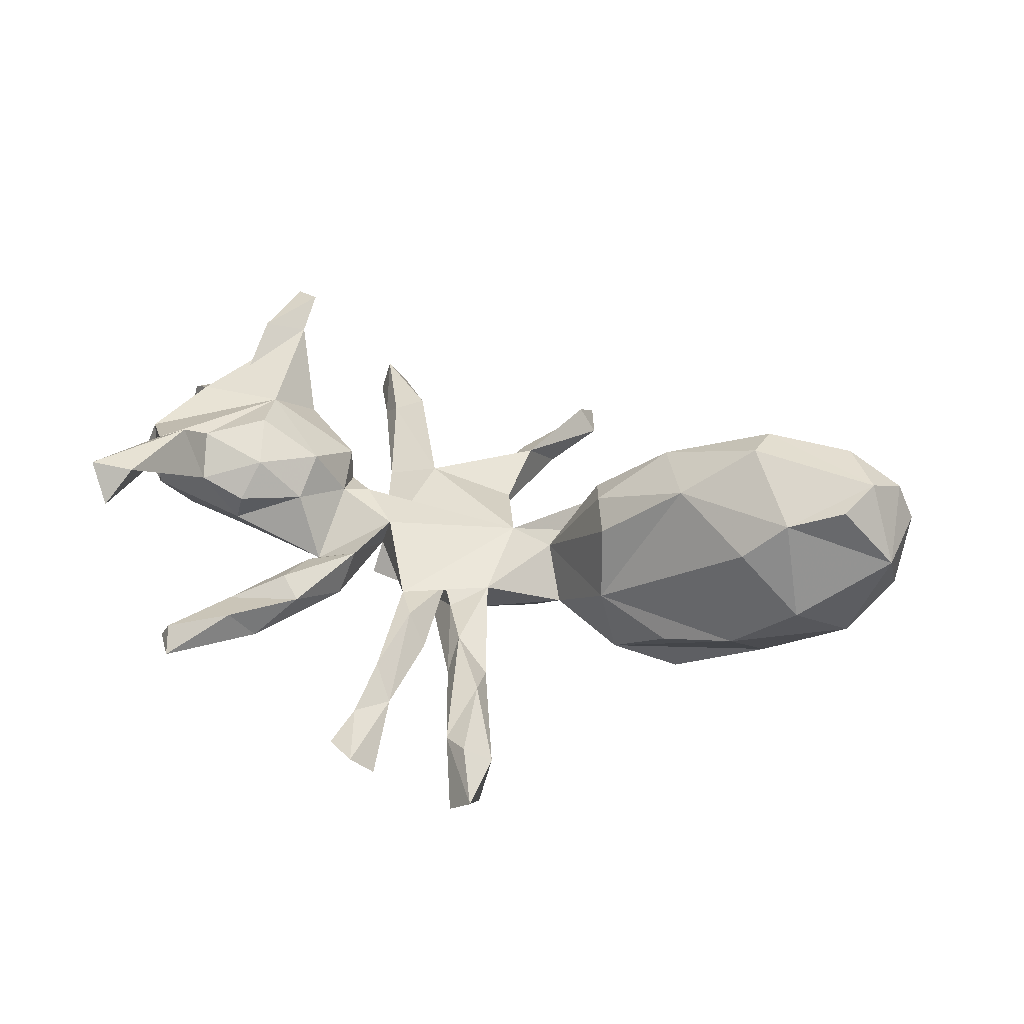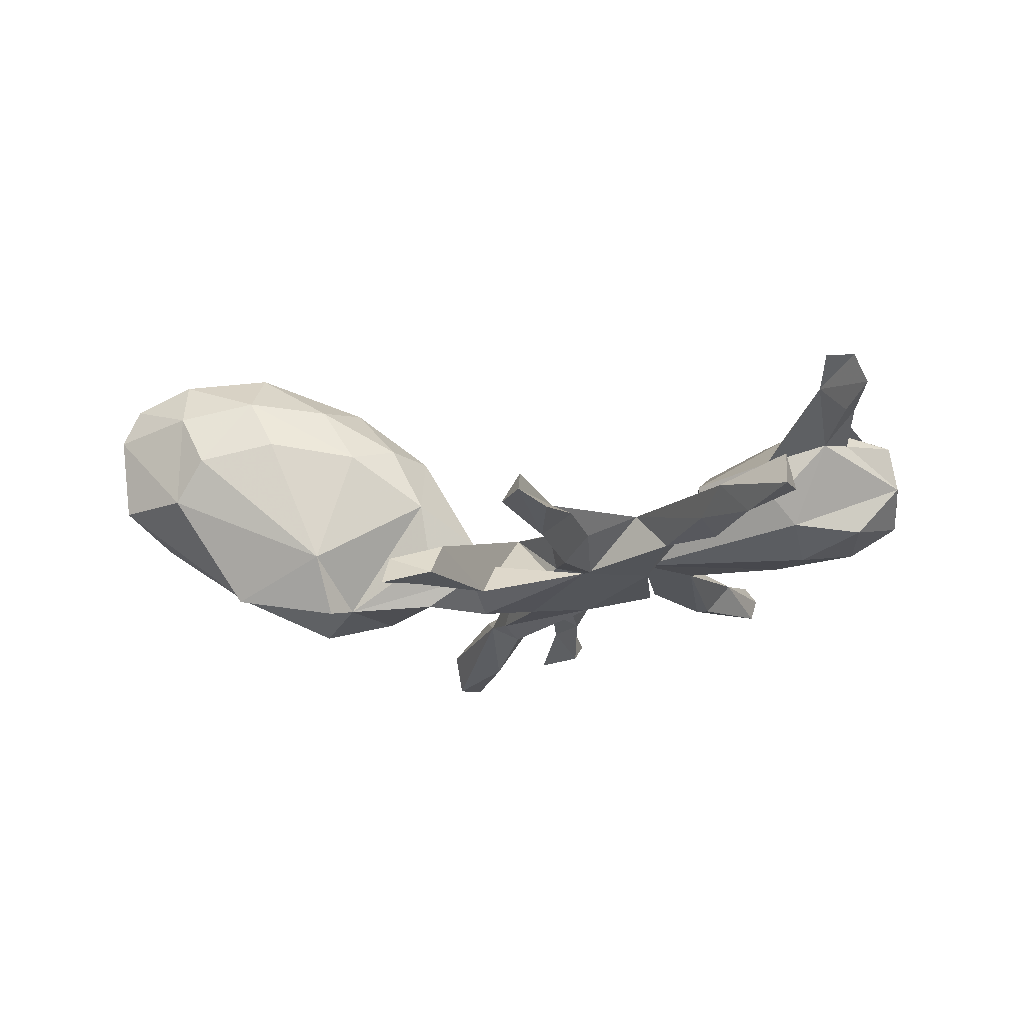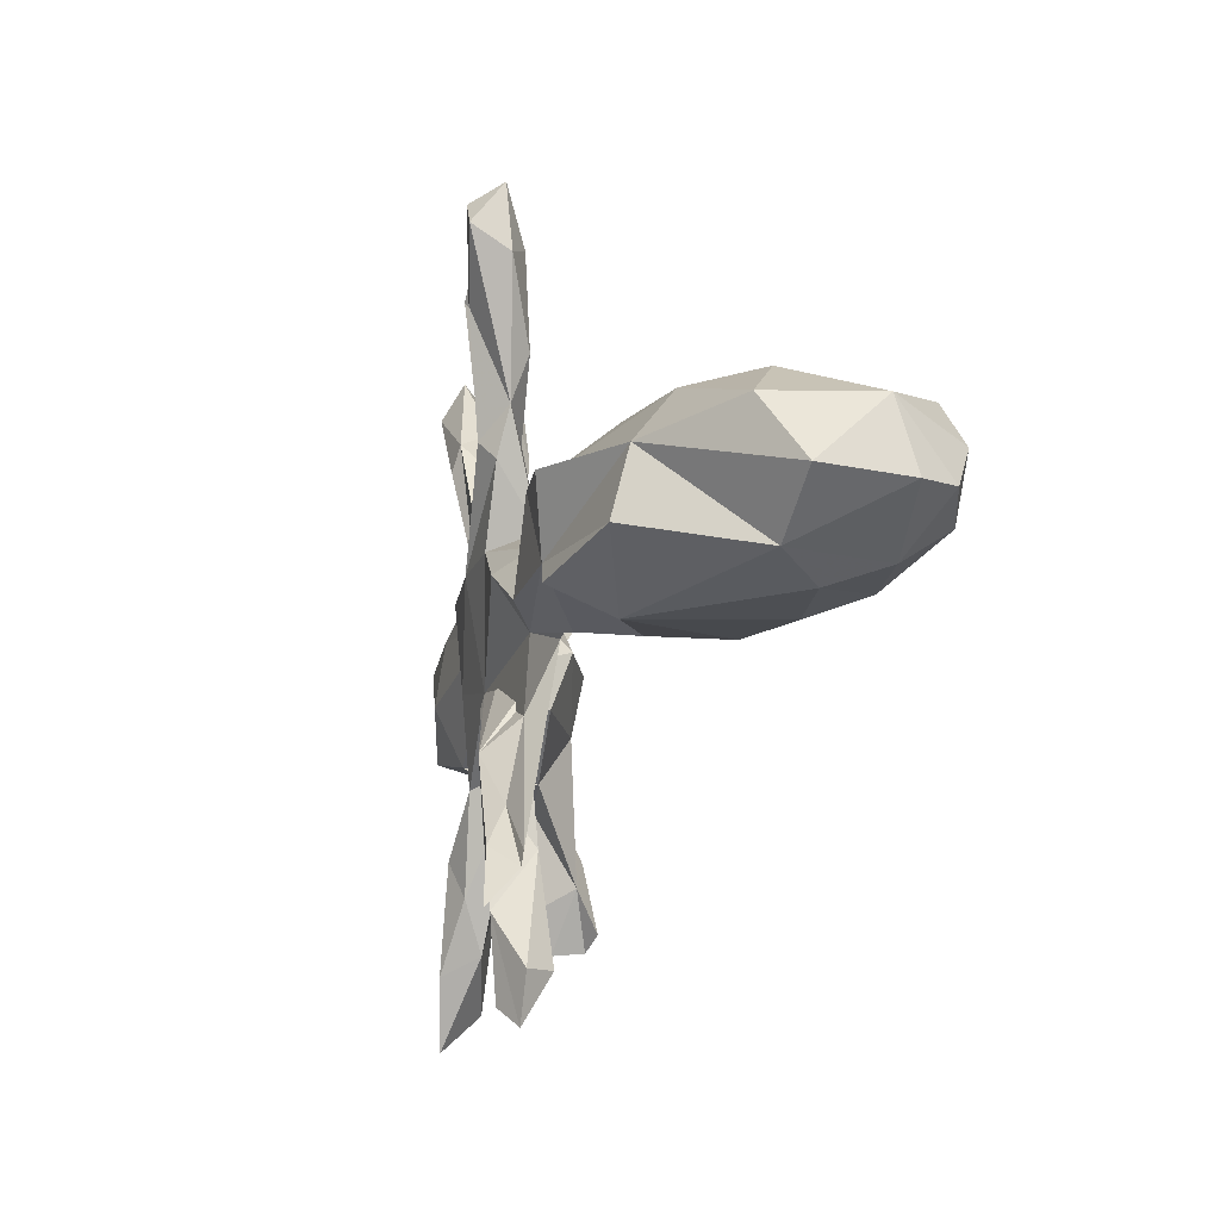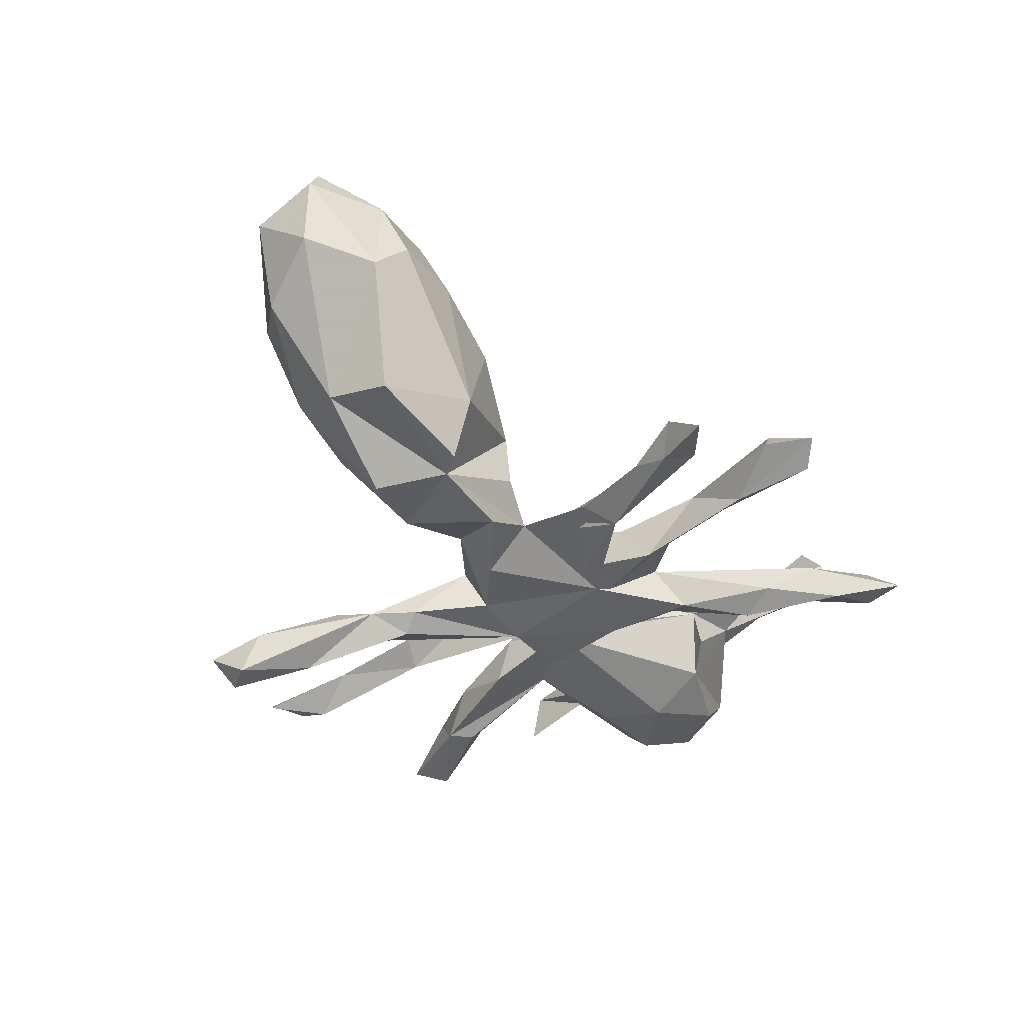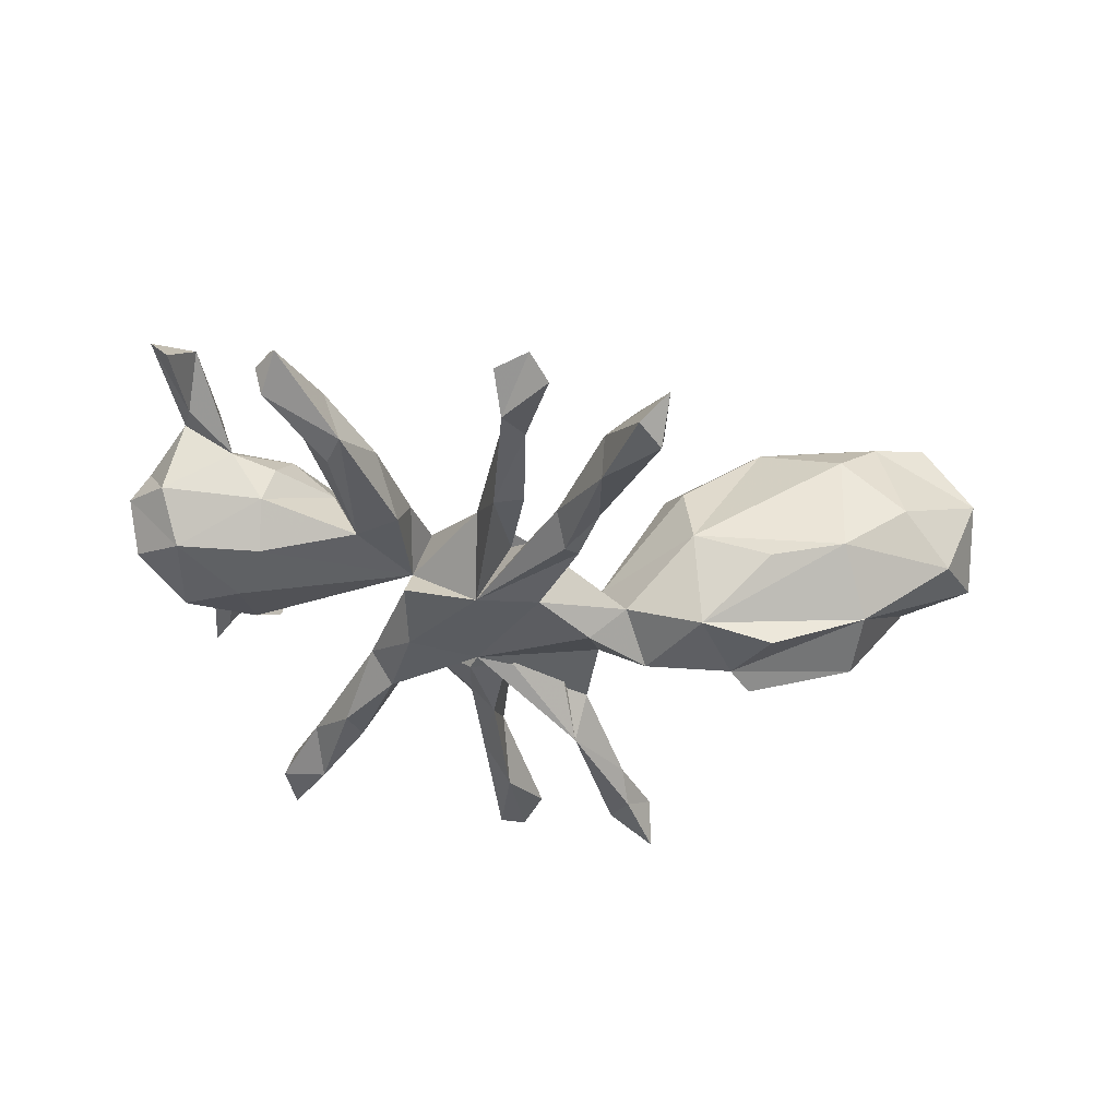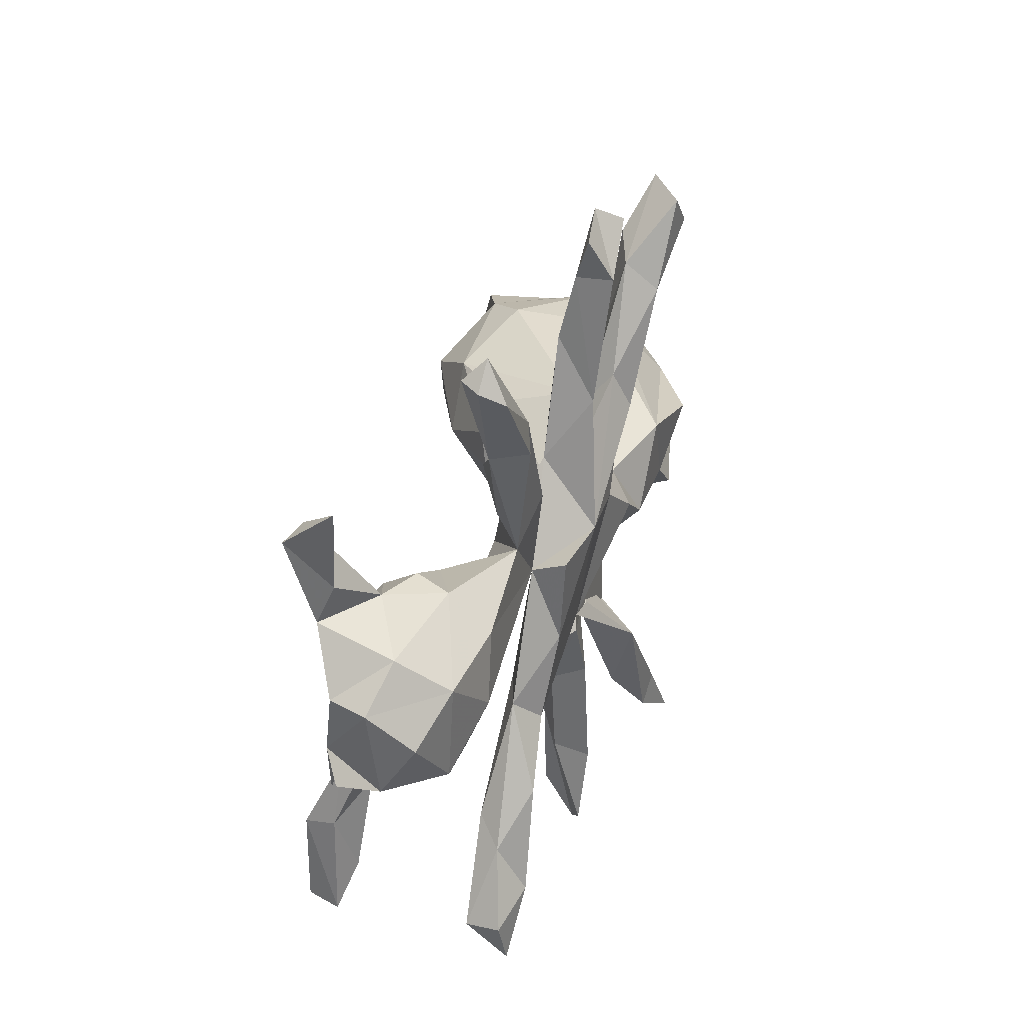
<metadata>
{"format":"obj","ext":"obj","renderer":"f3d","projection":"perspective","resolution":1024,"background":"white","views":[{"elev":33.7,"azim":-160.4,"up":"+Z"},{"elev":-14.7,"azim":1.8,"up":"+Z"},{"elev":-17.7,"azim":-110.0,"up":"+Y"},{"elev":-47.3,"azim":-58.6,"up":"+Z"},{"elev":-43.8,"azim":176.5,"up":"+Z"},{"elev":29.7,"azim":104.1,"up":"+Y"}]}
</metadata>
<code>
v -0.1792 -0.4964 -0.1957
v -0.2097 -0.4443 -0.207
v -0.2651 -0.5493 -0.2276
v -0.18 0.5712 -0.2406
v 0.1158 0.07912 -0.1484
v -0.03853 0.2558 -0.1778
v -0.08803 0.4682 -0.2116
v -0.1381 0.6215 -0.233
v 0.4102 -0.5317 -0.0928
v -0.09066 0.5125 -0.152
v 0.0888 0.556 -0.1659
v -0.435 0.0635 -0.2112
v -0.09199 -0.2738 -0.1851
v -0.09969 0.0124 -0.1706
v -0.001299 0.08367 -0.1513
v 0.2497 0.07317 -0.1251
v 0.3625 -0.3447 -0.09507
v -0.1618 -0.4354 -0.1331
v 0.4283 -0.4392 -0.04386
v 0.5659 -0.01889 -0.06612
v 0.1072 -0.1187 -0.1151
v -0.3044 0.0792 -0.1817
v 0.5236 0.09325 -0.06011
v 0.5029 0.5074 -0.08285
v 0.04396 0.4796 -0.1228
v 0.09324 0.3229 -0.1357
v -0.373 -0.05671 -0.1793
v 0.6811 0.07434 -0.03713
v 0.2721 -0.2415 -0.08772
v -0.01096 -0.6771 -0.08707
v 0.4949 -0.5703 -0.06321
v -0.09676 0.3061 -0.1418
v 0.3909 0.3654 -0.09417
v 0.2367 0.04643 -0.06056
v 0.03699 -0.1322 -0.1187
v 0.3696 0.4132 -0.08508
v 0.4704 -0.6497 -0.07166
v -0.2122 -0.0626 -0.1702
v 0.08314 -0.4376 -0.07089
v 0.02798 -0.4924 -0.1256
v 0.03845 -0.6396 -0.1106
v 0.04722 0.6685 -0.1226
v 0.342 0.1496 -0.05974
v -0.2576 -0.4836 -0.1678
v -0.4123 -0.1001 -0.1915
v 0.4777 -0.5816 0.002295
v -0.1938 -0.3772 -0.1725
v -0.1247 -0.08299 -0.1148
v -0.06528 0.221 -0.1543
v 0.2388 -0.08606 -0.1129
v -0.6167 0.05157 -0.1311
v 0.12 -0.1441 -0.1182
v -0.1899 0.6473 -0.1834
v -0.1903 0.5263 -0.1712
v -0.02827 -0.05698 -0.0317
v 0.01244 0.6407 -0.1669
v 0.4821 0.5784 -0.04582
v 0.5167 0.5295 -0.03866
v -0.111 -0.2137 -0.1187
v 0.2651 0.2179 -0.08559
v -0.01971 0.3225 -0.1485
v -0.1426 0.5529 -0.1345
v 0.08577 0.5543 -0.09915
v 0.06923 -0.263 -0.1257
v 0.3611 -0.5006 -0.03467
v 0.6757 -0.09474 -0.02679
v 0.1156 -0.2599 -0.07068
v 0.7642 0.004985 0.0033
v 0.05121 -0.1463 -0.11
v 0.5243 0.16 0.01236
v 0.4015 0.4553 -0.01461
v 0.1058 0.6297 -0.125
v 0.3308 -0.4117 -0.07508
v 0.03795 0.3072 -0.1075
v 0.3143 -0.1936 -0.04461
v 0.2132 -0.2055 -0.01873
v -0.1101 0.3911 -0.1143
v 0.5412 -0.131 -0.01882
v 0.0544 0.1427 -0.06881
v 0.3074 0.3358 -0.03456
v 0.4408 0.3741 -0.03579
v -0.2891 0.1391 -0.01467
v 0.3848 -0.3963 -0.002067
v 0.1212 0.2141 -0.0534
v -0.124 -0.01753 -0.02875
v 0.3364 0.2117 -0.02233
v 0.08611 0.438 -0.07
v -0.1676 0.04291 -0.1224
v -0.04348 -0.5909 -0.08809
v -0.03239 0.1176 -0.07043
v 0.4933 0.5392 -0.004583
v -0.02351 0.2657 -0.09913
v 0.02955 0.1766 -0.09214
v 0.07803 0.2809 -0.05193
v -0.01036 -0.5866 -0.03244
v 0.7838 0.07274 0.0797
v 0.2443 0.1763 -0.008282
v 0.3448 0.3104 -0.000137
v 0.04646 -0.3847 -0.04126
v 0.0393 -0.2165 -0.05912
v -0.4379 -0.1506 -0.08261
v 0.7601 -0.08689 0.06582
v -0.2118 -0.1032 -0.07427
v 0.502 0.1769 0.07246
v 0.3467 -0.0558 0.01959
v 0.4971 -0.1713 0.02363
v -0.6053 -0.06738 -0.1587
v 0.7429 -0.1035 0.1481
v 0.7153 0.1413 0.04983
v 0.3362 0.01557 0.0345
v 0.2866 -0.002465 0.03356
v 0.204 0.07728 0.01717
v -0.4302 0.1586 -0.07496
v 0.4852 -0.1644 0.1043
v 0.3921 0.1194 0.06538
v 0.7534 0.07487 0.1479
v 0.3509 -0.06548 0.08055
v 0.65 -0.1523 0.1413
v 0.7009 0.3877 0.1458
v 0.5865 0.1795 0.1091
v 0.6711 0.2357 0.1608
v 0.6225 -0.357 0.1563
v 0.6004 -0.189 0.1331
v 0.5267 -0.06219 0.1794
v 0.6851 0.1744 0.1877
v 0.3797 0.05271 0.1311
v 0.4751 0.1301 0.1415
v -0.7856 0.07976 -0.01614
v 0.6959 -0.06318 0.1779
v 0.6035 0.1173 0.1796
v 0.5769 -0.3262 0.2089
v 0.6551 -0.4367 0.1873
v 0.5008 0.0471 0.1944
v 0.6576 0.3424 0.211
v 0.7423 0.3515 0.2176
v -0.2293 -0.1033 0.03422
v 0.6535 -0.2542 0.1863
v 0.6359 -0.1306 0.1731
v 0.6397 -0.2675 0.2422
v 0.6324 -0.4323 0.2447
v -0.7358 -0.1215 0.04138
v -0.682 -0.1556 0.1226
v 0.6217 0.1769 0.2197
v -0.5706 0.163 -0.04281
v 0.582 -0.4071 0.2513
v -0.2896 -0.09053 0.1555
v -0.3701 -0.1398 0.1317
v -0.6967 0.1609 0.05236
v -0.8544 -0.04079 0.037
v -0.5378 -0.1557 0.1568
v -0.2272 -0.01558 0.1474
v -0.278 0.1092 0.1231
v -0.8577 0.07446 0.1584
v -0.2496 0.049 0.1604
v -0.3699 -0.01921 0.2558
v -0.4368 -0.1009 0.2389
v -0.5809 0.168 0.17
v -0.588 -0.1219 0.254
v -0.6597 0.1399 0.2395
v -0.4357 0.1035 0.2474
v -0.7309 -0.1248 0.2197
v -0.8708 -0.05132 0.1902
v -0.5739 -0.038 0.3311
v -0.7633 0.1103 0.275
v -0.8402 -0.04388 0.2617
v -0.8001 0.03245 0.3009
v -0.5635 0.03707 0.3341
v -0.7331 -0.06391 0.3089
f 59 55 48
f 85 48 55
f 73 76 29
f 21 29 76
f 64 99 100
f 76 100 99
f 83 76 65
f 73 65 76
f 95 99 89
f 40 89 99
f 30 95 89
f 30 99 95
f 40 30 89
f 90 85 55
f 103 48 85
f 136 103 85
f 141 51 107
f 27 107 51
f 123 78 102
f 66 102 78
f 118 123 102
f 106 78 123
f 123 114 106
f 78 106 114
f 34 78 114
f 55 76 34
f 75 34 76
f 111 55 34
f 100 76 55
f 69 100 55
f 67 76 99
f 136 27 103
f 48 103 27
f 101 27 136
f 45 27 101
f 147 101 136
f 107 45 101
f 141 107 101
f 142 141 101
f 131 114 123
f 83 75 76
f 39 67 99
f 52 76 67
f 46 83 65
f 121 119 135
f 134 135 119
f 121 134 119
f 49 6 5
f 61 5 6
f 15 49 5
f 32 6 49
f 79 26 5
f 84 5 26
f 33 43 36
f 60 36 43
f 81 43 33
f 61 6 7
f 32 7 6
f 10 61 7
f 4 7 32
f 8 7 4
f 54 4 32
f 8 10 7
f 11 26 25
f 74 25 26
f 56 11 25
f 63 26 11
f 33 36 24
f 57 24 36
f 81 33 24
f 53 4 54
f 77 54 32
f 62 53 54
f 8 4 53
f 53 10 8
f 42 56 25
f 42 11 56
f 62 10 53
f 72 11 42
f 63 72 42
f 63 11 72
f 73 29 17
f 75 17 29
f 59 21 13
f 35 13 21
f 48 21 59
f 47 59 13
f 55 13 35
f 69 55 35
f 18 13 55
f 52 69 21
f 35 21 69
f 64 69 52
f 107 27 45
f 48 27 38
f 22 38 27
f 12 22 27
f 88 38 22
f 15 21 14
f 48 14 21
f 29 21 50
f 5 50 21
f 16 50 5
f 15 5 21
f 34 50 16
f 75 50 34
f 34 20 78
f 66 78 20
f 23 20 34
f 28 66 20
f 51 12 27
f 51 22 12
f 88 15 14
f 34 16 5
f 28 20 23
f 43 23 34
f 70 28 23
f 68 66 28
f 25 63 42
f 2 1 3
f 44 3 1
f 41 30 40
f 94 87 25
f 63 25 87
f 74 94 25
f 84 87 94
f 98 86 81
f 43 81 86
f 80 98 81
f 97 86 98
f 90 92 32
f 77 32 92
f 49 90 32
f 93 92 90
f 61 92 93
f 79 93 90
f 1 18 44
f 47 44 18
f 46 65 37
f 9 37 65
f 99 41 39
f 40 39 41
f 30 41 99
f 46 37 31
f 9 31 37
f 19 46 31
f 71 80 81
f 91 71 81
f 97 98 80
f 36 80 71
f 43 86 97
f 97 80 60
f 36 60 80
f 34 97 60
f 125 109 120
f 70 120 109
f 121 125 120
f 116 109 125
f 28 70 109
f 104 120 70
f 115 104 70
f 127 120 104
f 43 115 70
f 127 104 115
f 43 34 60
f 112 97 34
f 112 43 97
f 110 43 112
f 34 84 112
f 55 112 84
f 5 93 79
f 84 79 90
f 84 94 79
f 74 79 94
f 113 82 22
f 88 22 82
f 13 18 1
f 73 9 65
f 19 31 9
f 2 3 44
f 47 2 44
f 17 19 9
f 13 1 2
f 47 13 2
f 73 17 9
f 75 19 17
f 99 64 40
f 39 40 64
f 26 79 74
f 61 93 5
f 5 84 34
f 43 70 23
f 96 28 109
f 15 90 49
f 10 92 61
f 10 77 92
f 87 84 26
f 138 118 108
f 102 108 118
f 129 138 108
f 137 118 138
f 149 51 141
f 102 129 108
f 144 51 128
f 149 128 51
f 151 136 85
f 117 126 110
f 115 110 126
f 105 117 110
f 124 126 117
f 114 124 117
f 133 126 124
f 125 130 124
f 133 124 130
f 116 125 124
f 148 144 128
f 157 144 148
f 127 133 130
f 120 127 130
f 126 133 127
f 115 126 127
f 85 82 152
f 160 152 82
f 154 85 152
f 153 148 128
f 154 151 85
f 146 136 151
f 160 154 152
f 155 151 154
f 147 136 146
f 155 146 151
f 153 128 149
f 162 149 141
f 131 138 129
f 124 131 129
f 139 138 131
f 116 124 129
f 114 131 124
f 147 150 101
f 142 101 150
f 158 150 147
f 161 141 142
f 158 142 150
f 139 137 138
f 132 137 139
f 145 139 131
f 140 139 145
f 137 132 122
f 131 122 132
f 123 137 122
f 140 132 139
f 131 132 140
f 131 140 145
f 96 116 129
f 143 130 125
f 22 51 144
f 144 82 113
f 22 144 113
f 157 82 144
f 143 120 130
f 134 120 143
f 135 125 121
f 134 121 120
f 137 123 118
f 105 111 34
f 112 55 111
f 111 105 110
f 114 117 105
f 114 105 34
f 96 129 102
f 110 112 111
f 109 116 96
f 68 96 102
f 28 96 68
f 88 82 85
f 90 88 85
f 55 84 90
f 43 110 115
f 19 75 83
f 50 75 29
f 100 69 64
f 88 90 15
f 38 88 14
f 102 66 68
f 48 38 14
f 67 64 52
f 39 64 67
f 18 55 59
f 21 76 52
f 135 134 143
f 135 143 125
f 123 122 131
f 155 156 146
f 147 146 156
f 163 156 155
f 162 153 149
f 155 154 160
f 167 155 160
f 156 158 147
f 148 159 157
f 160 157 159
f 164 153 166
f 165 166 153
f 161 162 141
f 165 153 162
f 163 158 156
f 161 142 158
f 168 161 158
f 167 160 159
f 166 167 159
f 166 159 164
f 153 164 159
f 148 153 159
f 163 155 167
f 166 163 167
f 168 166 165
f 168 158 163
f 165 162 161
f 168 165 161
f 166 168 163
f 82 157 160
f 62 77 10
f 57 36 71
f 58 81 24
f 62 54 77
f 26 63 87
f 58 91 81
f 57 71 91
f 57 91 58
f 57 58 24
f 18 59 47
f 46 19 83

</code>
